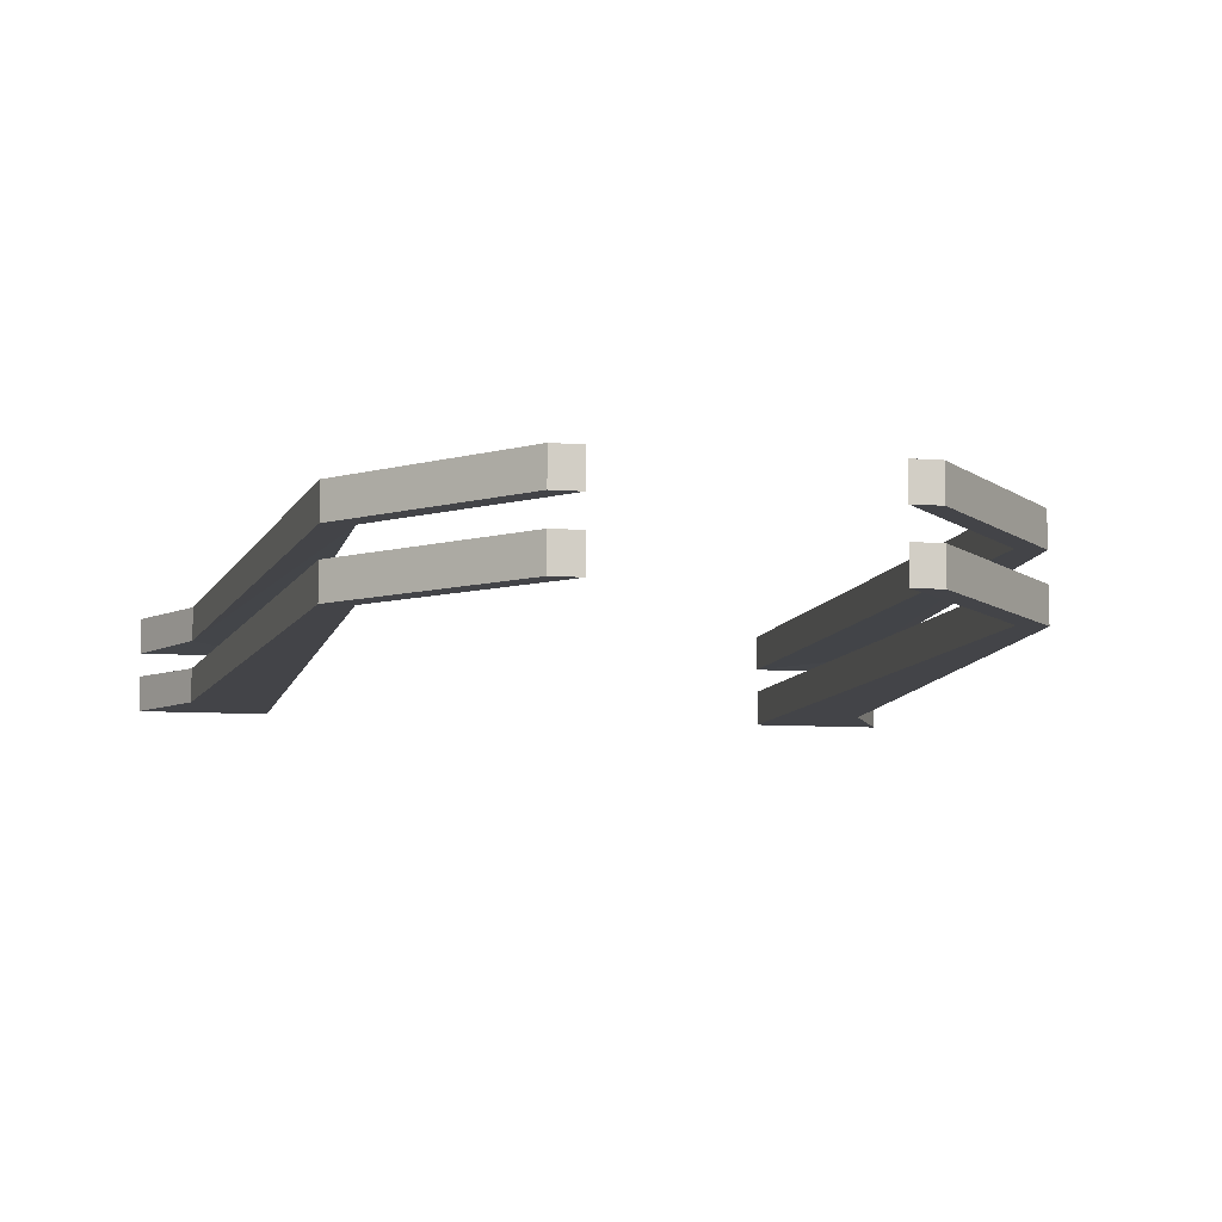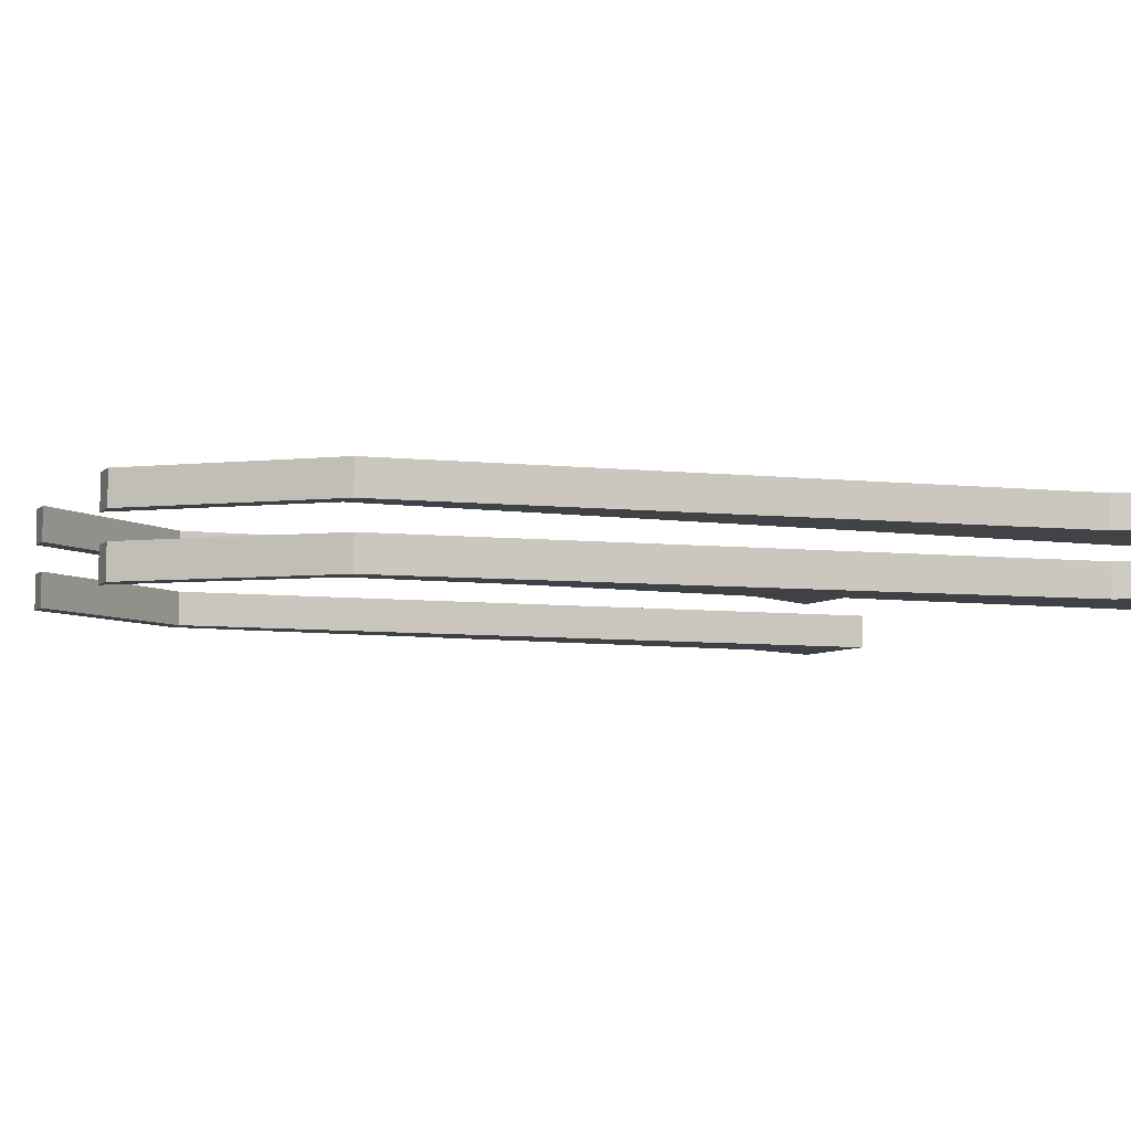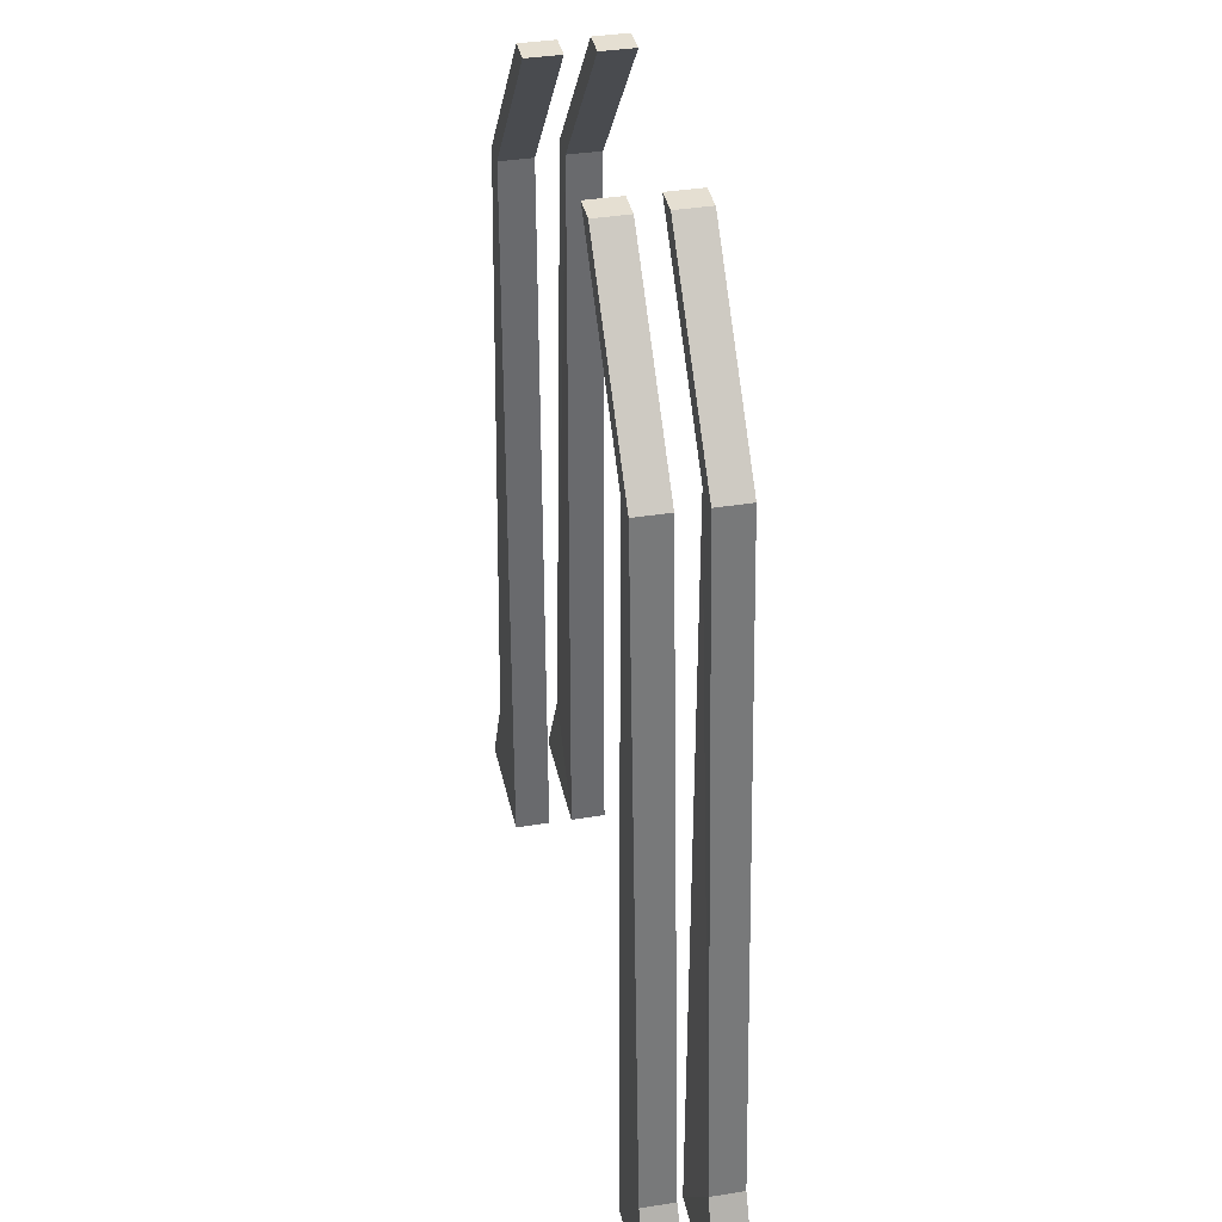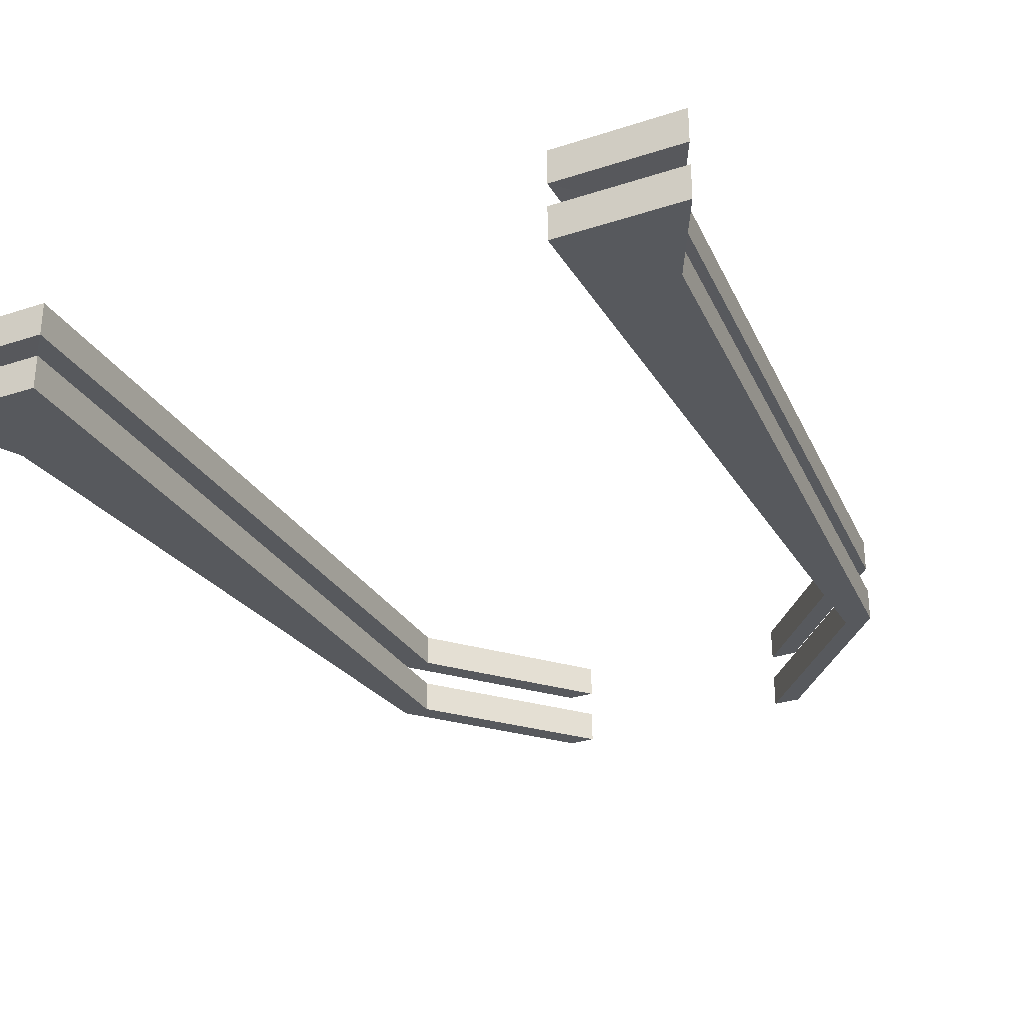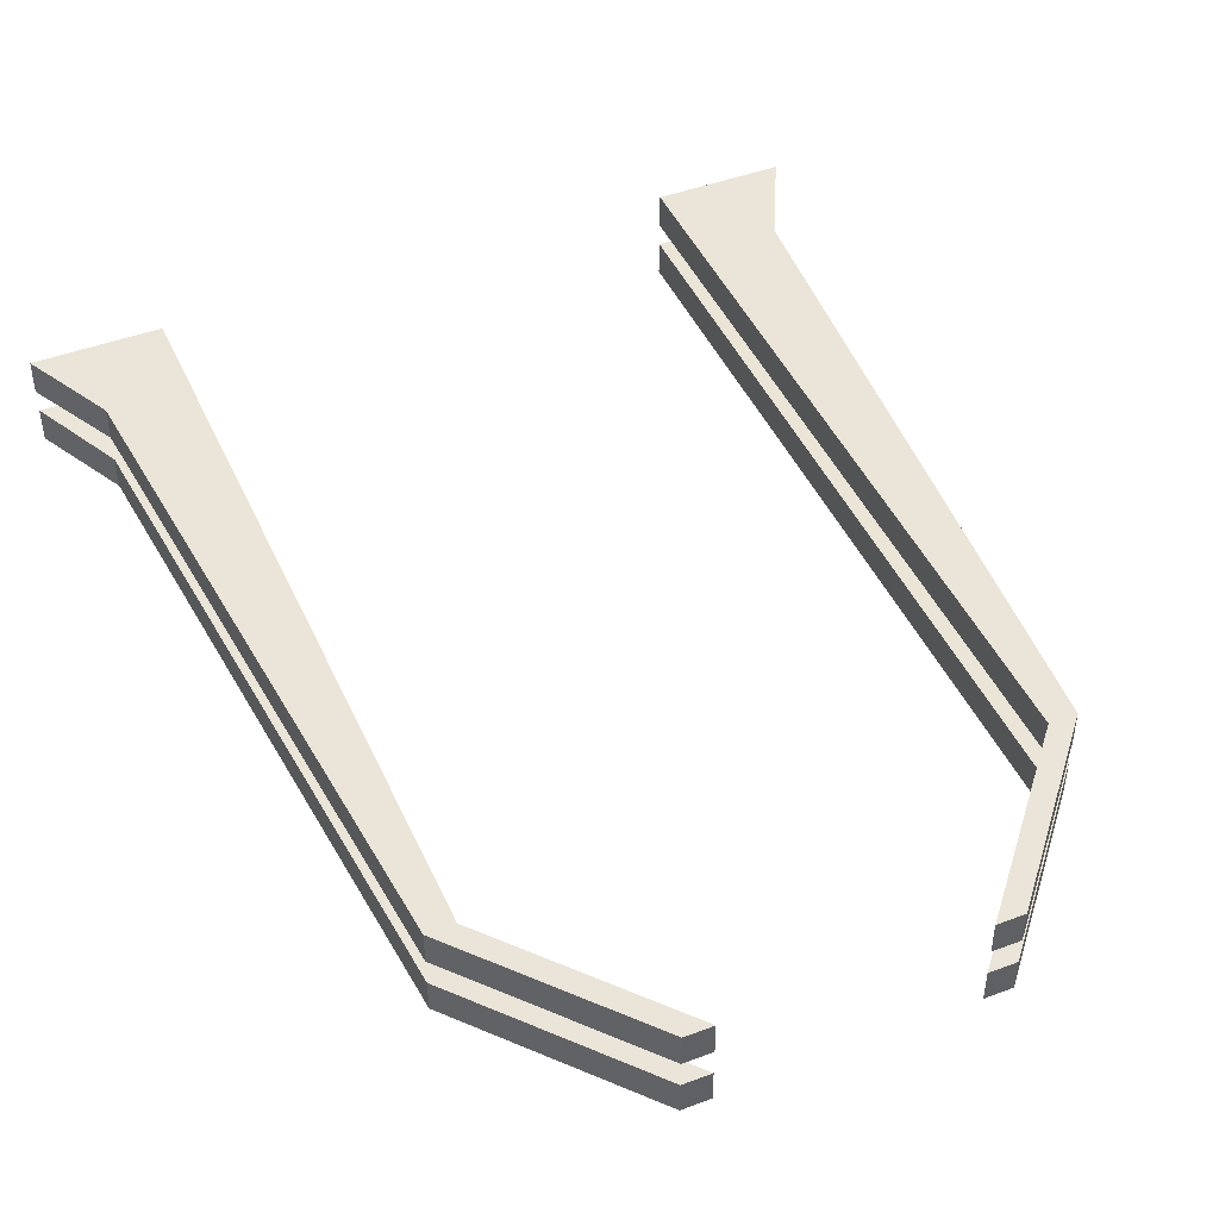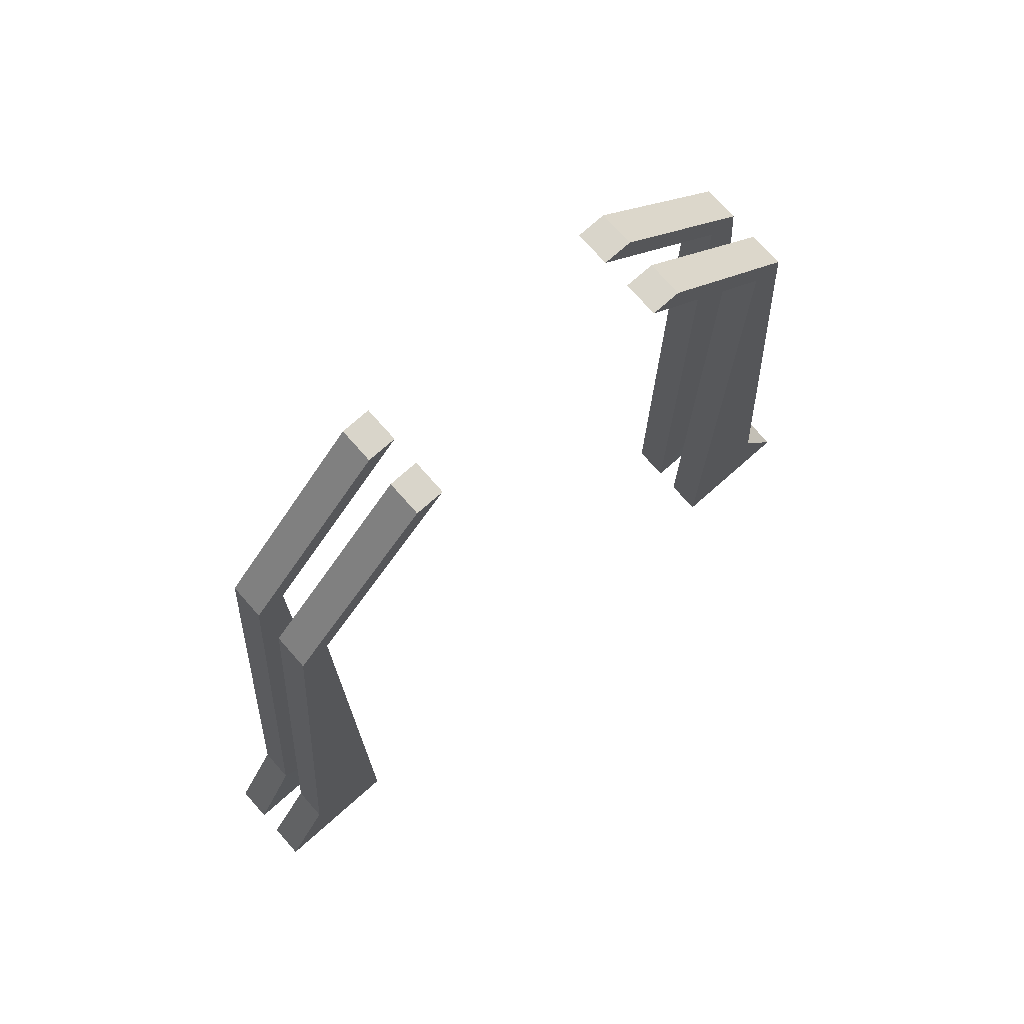
<metadata>
{"format":"obj","ext":"obj","renderer":"f3d","projection":"perspective","resolution":1024,"background":"white","views":[{"elev":-8.3,"azim":168.0,"up":"+Z"},{"elev":-6.0,"azim":-113.2,"up":"+Z"},{"elev":37.4,"azim":78.2,"up":"+Y"},{"elev":-29.7,"azim":25.7,"up":"+Z"},{"elev":45.4,"azim":156.6,"up":"+Z"},{"elev":74.5,"azim":-41.5,"up":"+Y"}]}
</metadata>
<code>
o outside
v -1.22 2.3 0.2002
v -1.22 2.3 -0.2002
v 1.22 2.3 0.2002
v 1.22 2.3 -0.2002
v -1.101 -1 -0.2002
v -1.102 2.3 0.2002
v -1.102 2.3 -0.2002
v -1.101 -1 0.2002
v 1.102 2.3 -0.2002
v 1.103 -1 0.2002
v 1.103 -1 -0.2002
v 1.102 2.3 0.2002
v -0.6185 3.001 0.2002
v -0.6185 3.001 -0.2002
v 0.6185 3.001 0.2002
v 0.6185 3.001 -0.2002
v -0.5007 3.001 0.2002
v -0.5007 3.001 -0.2002
v 0.5007 3.001 -0.2002
v 0.5007 3.001 0.2002
v 1.22 2.3 0.05806
v 1.102 2.3 0.05806
v 1.103 -1 0.05013
v 0.6185 3.001 0.05806
v 0.5007 3.001 0.05806
v 1.22 2.3 -0.05806
v 1.102 2.3 -0.05806
v 1.103 -1 -0.05013
v 0.6185 3.001 -0.05806
v 0.5007 3.001 -0.05806
v -1.22 2.3 -0.05806
v -0.6185 3.001 -0.05806
v -1.101 -1 -0.05013
v -1.102 2.3 -0.05806
v -0.5007 3.001 -0.05806
v -1.101 -1 0.05013
v -1.102 2.3 0.05806
v -0.5007 3.001 0.05806
v -1.22 2.3 0.05806
v -0.6185 3.001 0.05806
v -1.448 -0.5984 0.2002
v -1.448 -0.5984 -0.2002
v 1.451 -0.6019 0.2002
v 1.451 -0.6019 -0.2002
v -1.65 -1 0.2002
v -1.65 -1 -0.2002
v 1.65 -0.9998 0.2002
v 1.65 -0.9998 -0.2002
v 1.451 -0.6019 0.05806
v 1.65 -0.9998 0.04975
v 1.65 -0.9998 -0.04975
v 1.451 -0.6019 -0.05806
v -1.448 -0.5984 -0.05806
v -1.65 -1 -0.05013
v -1.65 -1 0.05013
v -1.448 -0.5984 0.05806
f 12 15 20
f 37 8 36
f 27 11 28
f 12 25 22
f 40 17 38
f 25 15 24
f 4 29 26
f 1 40 39
f 6 13 1
f 7 35 34
f 9 16 4
f 7 14 18
f 3 49 21
f 36 56 37
f 52 27 28
f 10 22 23
f 21 15 3
f 27 29 30
f 27 19 9
f 19 29 16
f 26 44 4
f 5 34 33
f 37 40 38
f 14 35 18
f 31 14 2
f 34 31 53
f 37 17 6
f 49 23 22
f 24 22 25
f 32 34 35
f 10 43 12
f 49 47 50
f 53 46 54
f 52 48 44
f 56 45 41
f 23 47 10
f 9 4 44
f 7 5 42
f 48 28 11
f 2 53 31
f 5 54 46
f 39 41 1
f 8 55 36
f 41 8 6
f 12 3 15
f 37 6 8
f 27 9 11
f 12 20 25
f 40 13 17
f 25 20 15
f 4 16 29
f 1 13 40
f 6 17 13
f 7 18 35
f 9 19 16
f 7 2 14
f 3 43 49
f 36 55 56
f 56 39 37
f 28 51 52
f 52 26 27
f 10 12 22
f 21 24 15
f 27 26 29
f 27 30 19
f 19 30 29
f 26 52 44
f 5 7 34
f 37 39 40
f 14 32 35
f 31 32 14
f 53 54 33
f 33 34 53
f 37 38 17
f 22 21 49
f 49 50 23
f 24 21 22
f 32 31 34
f 10 47 43
f 43 3 12
f 49 43 47
f 53 42 46
f 52 51 48
f 56 55 45
f 23 50 47
f 44 48 11
f 11 9 44
f 42 2 7
f 5 46 42
f 48 51 28
f 2 42 53
f 5 33 54
f 39 56 41
f 8 45 55
f 6 1 41
f 41 45 8

</code>
